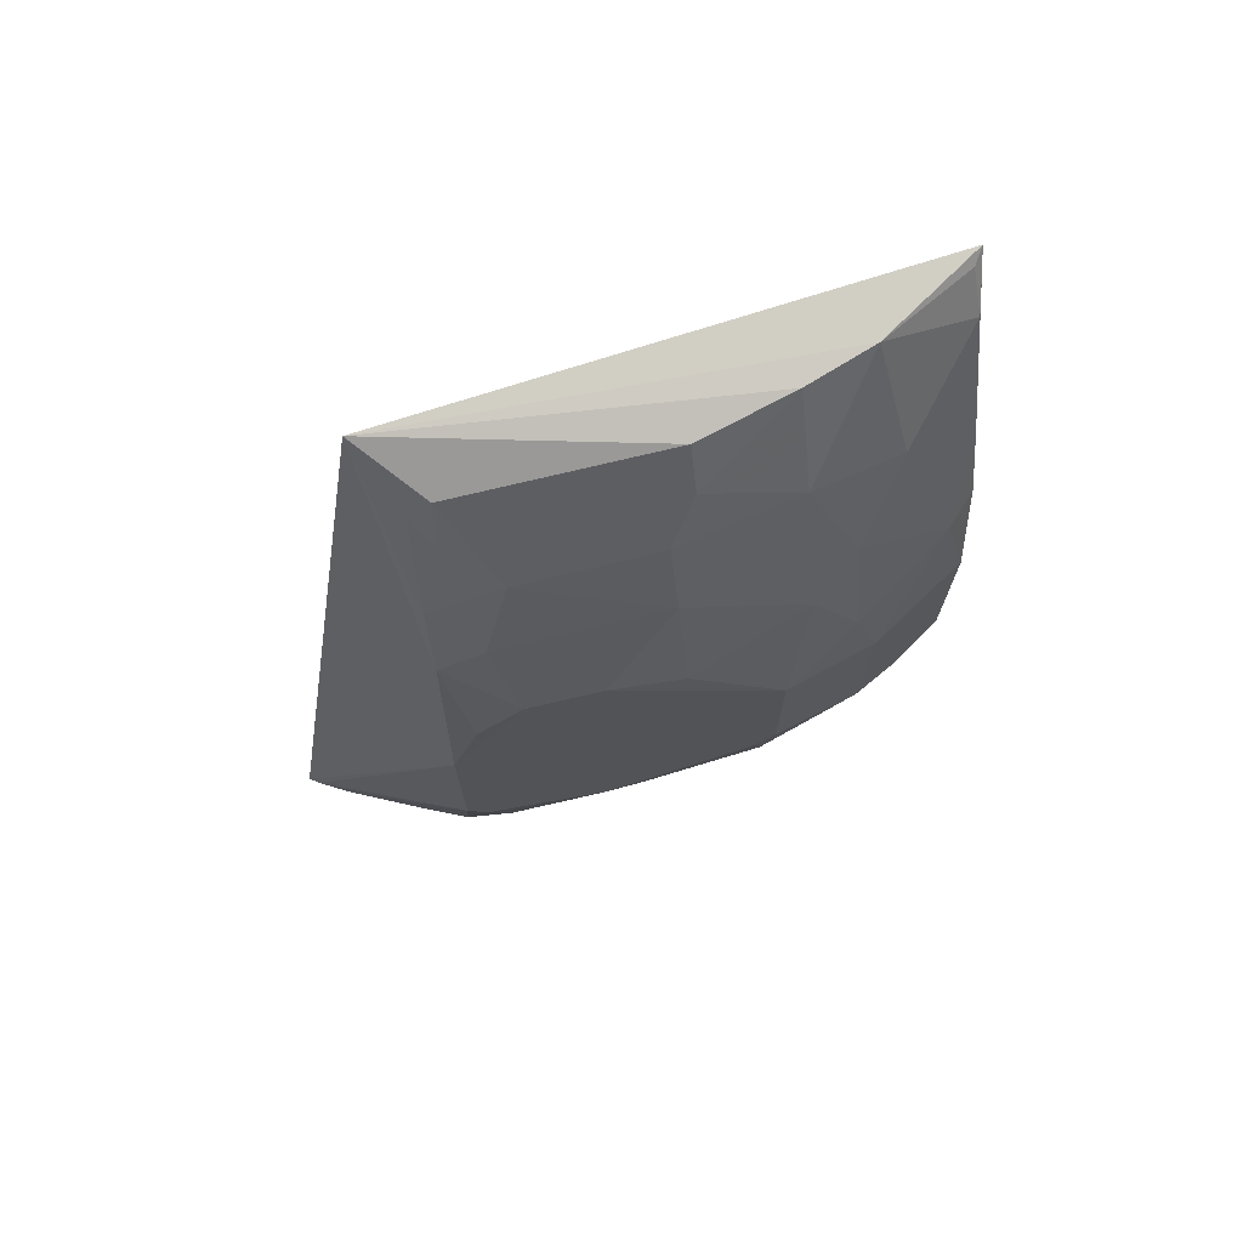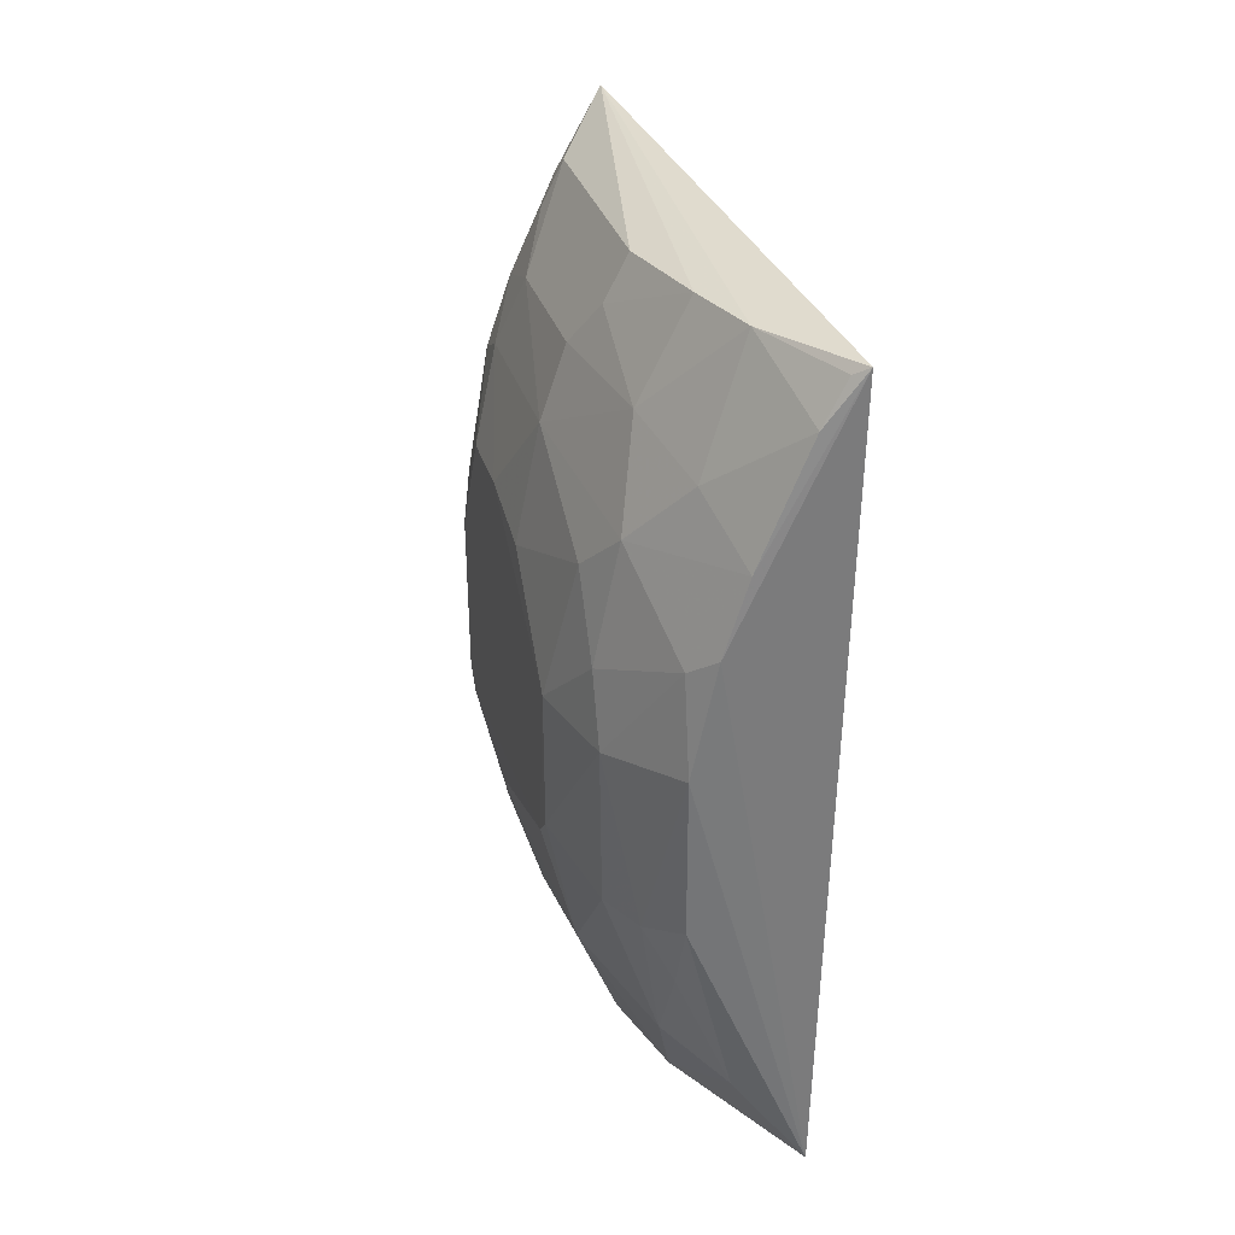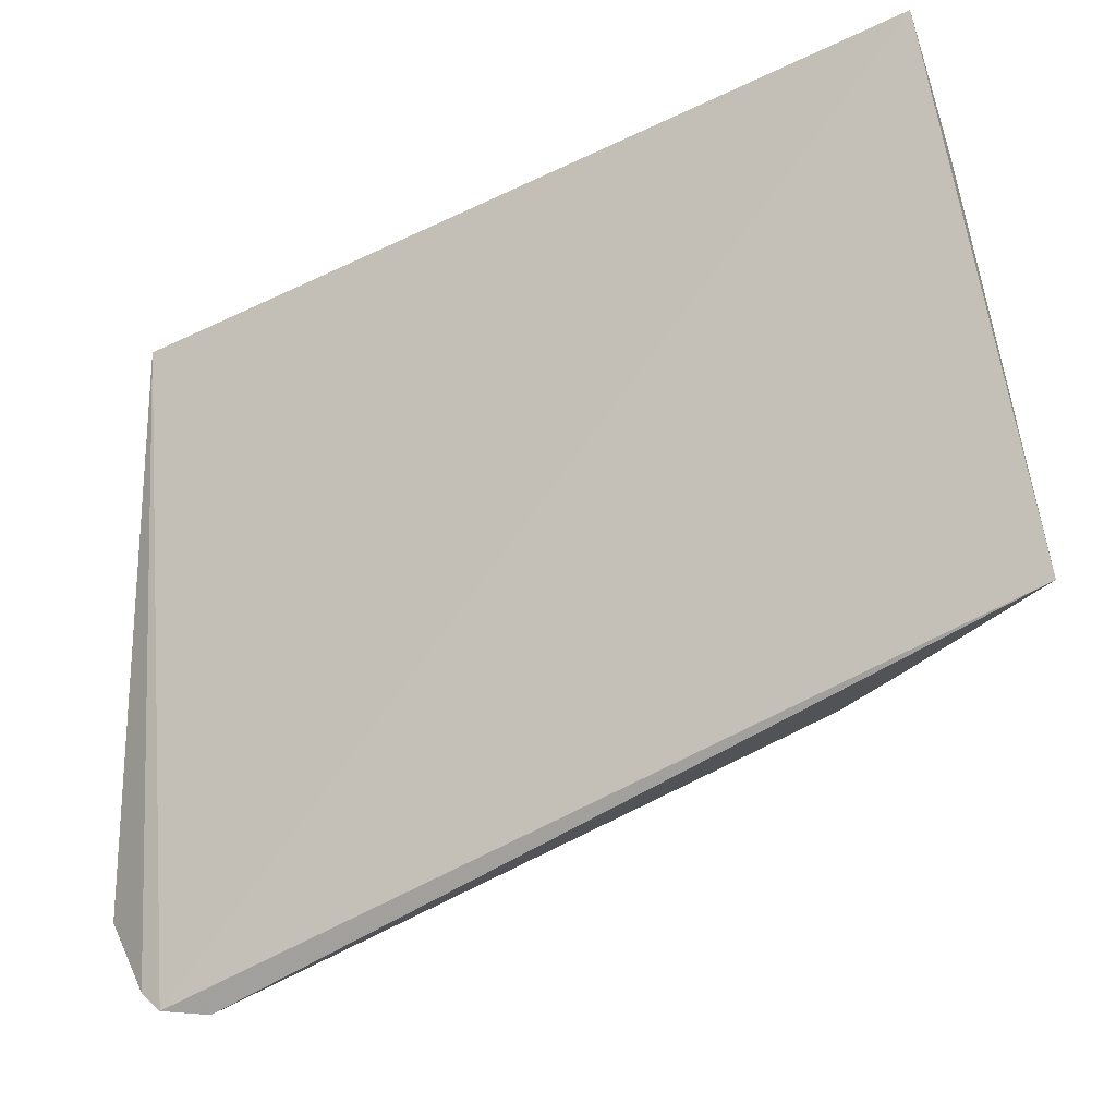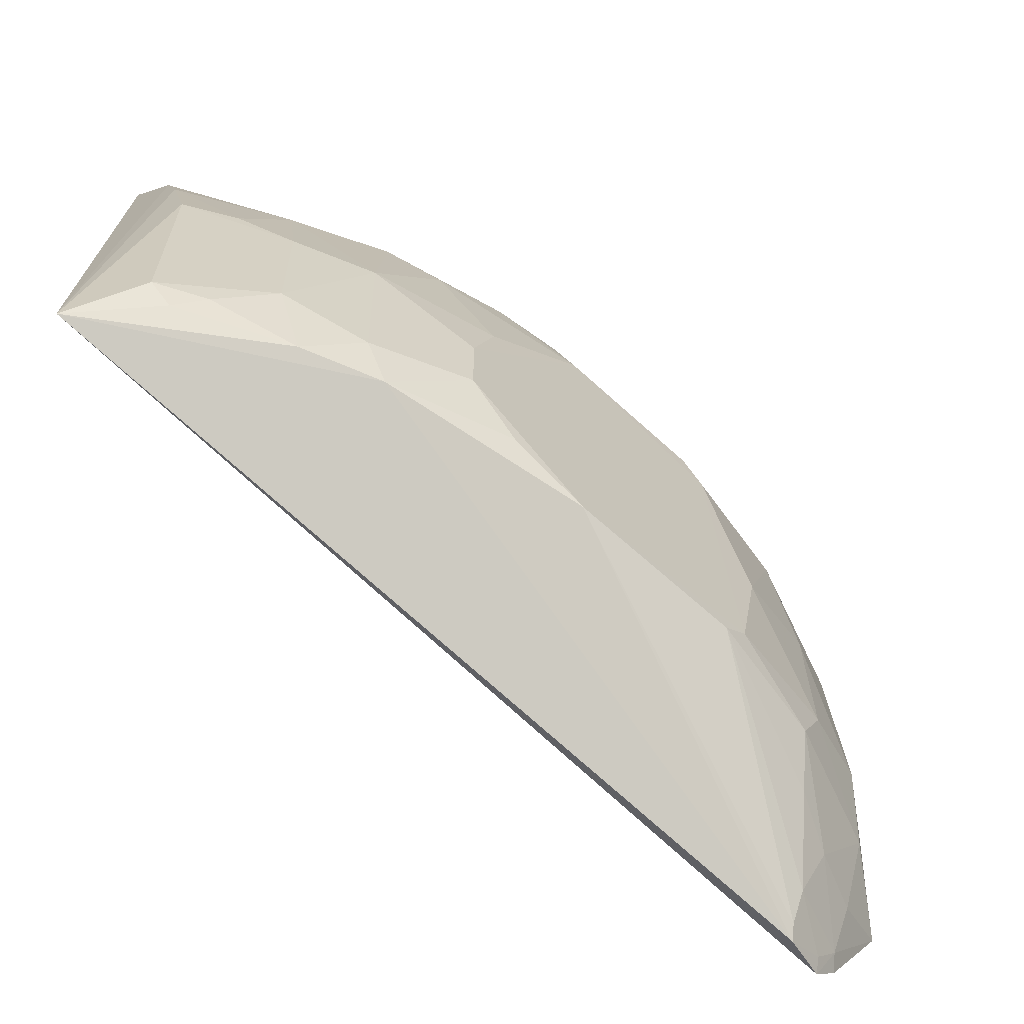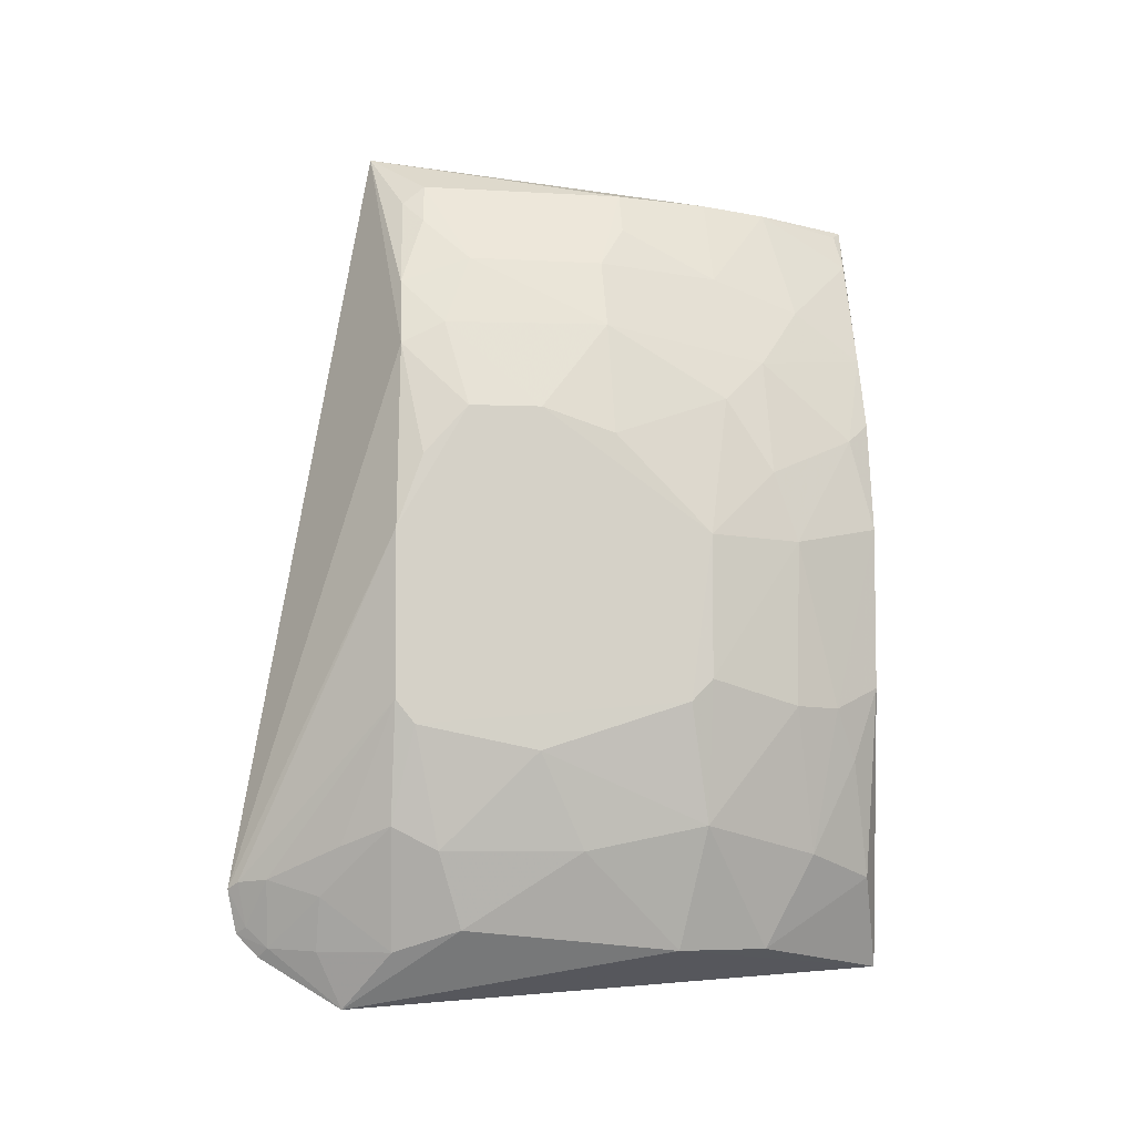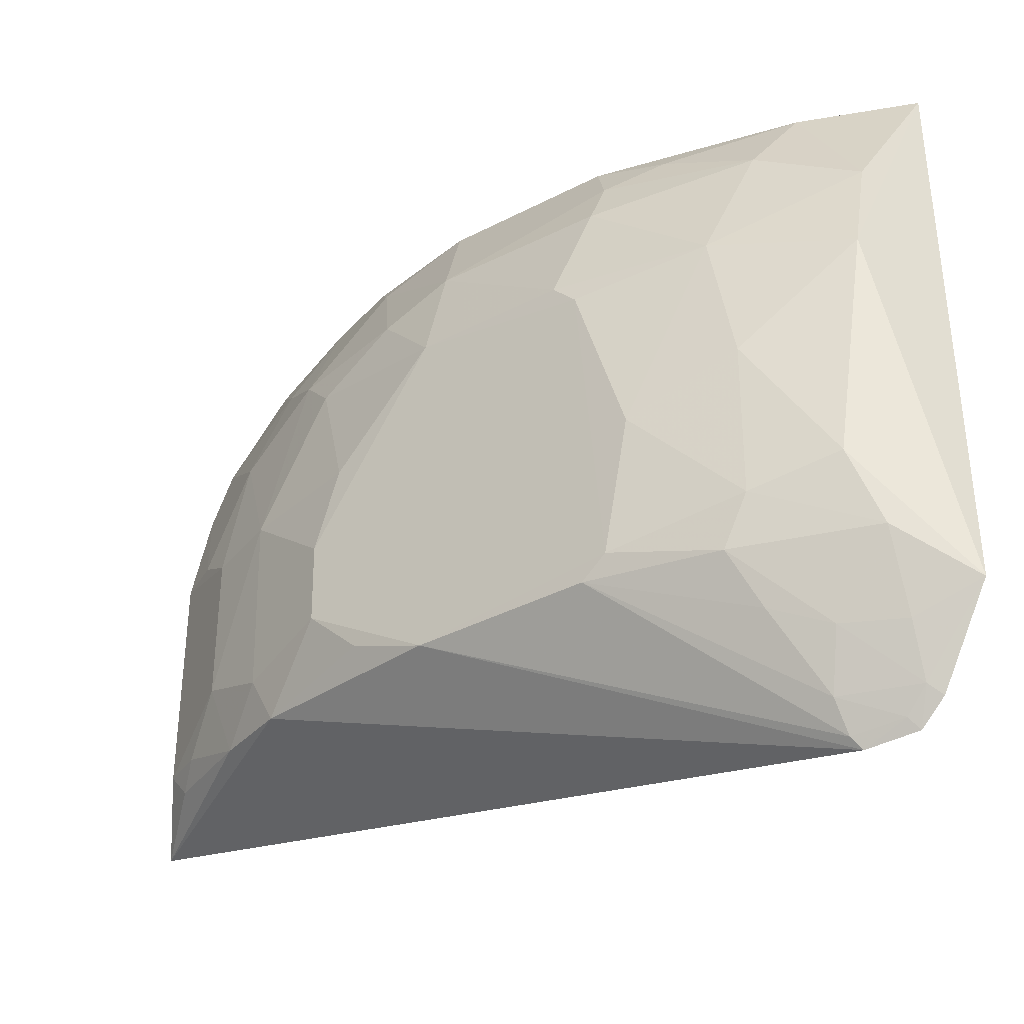
<metadata>
{"format":"obj","ext":"obj","renderer":"f3d","projection":"perspective","resolution":1024,"background":"white","views":[{"elev":70.9,"azim":-103.3,"up":"+Y"},{"elev":33.2,"azim":-16.0,"up":"+Y"},{"elev":-34.1,"azim":123.0,"up":"+Z"},{"elev":-64.8,"azim":-132.6,"up":"+Z"},{"elev":-9.8,"azim":-97.4,"up":"+Y"},{"elev":-32.8,"azim":-53.1,"up":"+Z"}]}
</metadata>
<code>
v -0.3446 -0.249 0.2437
v -0.382 -0.2272 -0.1881
v -0.331 0.2783 0.234
v -0.3828 -0.2422 -0.1735
v -0.4694 0.1065 -0.0005003
v -0.372 0.303 -0.1097
v -0.4688 -0.08326 -0.09206
v -0.4196 0.04096 0.2305
v -0.4034 0.2734 0.06024
v -0.4525 -0.1613 -0.09289
v -0.4507 0.1508 -0.09059
v -0.4038 0.1168 0.2314
v -0.4691 -0.06757 0.1093
v -0.3869 0.2751 0.1226
v -0.3965 -0.1946 -0.1876
v -0.4205 -0.2379 0.09484
v -0.469 0.02567 -0.09296
v -0.4047 0.2737 -0.07402
v -0.4509 0.1203 0.1238
v -0.4692 -0.08222 0.09539
v -0.4198 -0.1147 0.2134
v -0.3711 0.275 0.1682
v -0.4075 -0.1932 -0.1694
v -0.3907 -0.1987 -0.194
v -0.3902 -0.2751 -0.1198
v -0.4688 -0.09871 -0.07951
v -0.4693 0.1061 -0.04771
v -0.4347 0.1972 -0.09046
v -0.4362 0.2146 -0.04517
v -0.452 0.07137 0.1547
v -0.4194 0.2115 0.1228
v -0.4695 0.02601 0.1098
v -0.4517 -0.1762 0.02922
v -0.419 -0.06611 0.2295
v -0.4201 -0.1759 0.1844
v -0.3556 0.2445 0.2304
v -0.4352 -0.1731 -0.1235
v -0.3879 -0.223 -0.1819
v -0.4029 -0.2384 -0.137
v -0.4681 0.07386 -0.07628
v -0.4065 0.2606 -0.08853
v -0.4184 0.2453 -0.07527
v -0.452 0.1657 -0.06235
v -0.4179 0.1018 0.2152
v -0.4189 0.2441 0.06018
v -0.4524 0.02522 0.1703
v -0.4682 0.09082 0.04736
v -0.4506 -0.1594 0.1089
v -0.4348 -0.2252 -0.04699
v -0.4524 -0.1765 -0.06292
v -0.4689 -0.1144 -0.0008623
v -0.3888 -0.1898 0.2284
v -0.4509 -0.0823 0.1686
v -0.4043 -0.2367 0.1549
v -0.388 0.166 0.2305
v -0.3396 0.2723 0.2279
v -0.4025 0.1949 0.1832
v -0.3898 -0.2363 -0.1677
v -0.4186 -0.2041 -0.1358
v -0.4203 -0.2389 -0.08977
v -0.4518 0.1678 0.04467
v -0.4348 0.1498 0.1524
v -0.435 0.2149 0.04312
v -0.436 -0.08203 0.1984
f 1 2 3
f 2 1 4
f 6 3 2
f 12 8 1
f 12 1 3
f 14 6 9
f 17 15 7
f 18 9 6
f 22 3 6
f 22 6 14
f 23 7 15
f 24 11 6
f 24 6 2
f 24 17 11
f 24 15 17
f 25 4 1
f 25 1 16
f 26 17 7
f 26 7 10
f 27 17 26
f 28 6 11
f 29 9 18
f 31 22 14
f 32 20 13
f 32 26 20
f 32 27 26
f 32 5 27
f 32 30 19
f 34 1 8
f 37 10 7
f 37 7 23
f 38 23 15
f 38 24 2
f 38 15 24
f 40 27 11
f 40 11 17
f 40 17 27
f 41 18 6
f 41 6 28
f 42 29 18
f 42 28 29
f 42 41 28
f 42 18 41
f 43 27 5
f 43 11 27
f 43 29 28
f 43 28 11
f 44 8 12
f 45 31 14
f 45 14 9
f 46 32 13
f 46 30 32
f 46 44 30
f 46 8 44
f 47 32 19
f 47 5 32
f 48 33 16
f 48 13 20
f 49 25 16
f 49 16 33
f 50 26 10
f 50 49 33
f 51 20 26
f 51 50 33
f 51 26 50
f 51 48 20
f 51 33 48
f 52 34 21
f 52 1 34
f 52 21 35
f 53 48 35
f 53 13 48
f 53 46 13
f 54 16 1
f 54 52 35
f 54 1 52
f 54 48 16
f 54 35 48
f 55 12 3
f 55 3 36
f 55 44 12
f 56 36 3
f 56 3 22
f 56 22 36
f 57 36 22
f 57 22 31
f 57 55 36
f 58 38 2
f 58 2 4
f 58 4 25
f 58 25 39
f 58 23 38
f 59 37 23
f 59 58 39
f 59 23 58
f 59 10 37
f 60 39 25
f 60 59 39
f 60 10 59
f 60 25 49
f 60 50 10
f 60 49 50
f 61 43 5
f 61 29 43
f 61 47 19
f 61 5 47
f 62 19 30
f 62 30 44
f 62 44 55
f 62 55 57
f 62 57 31
f 62 61 19
f 62 31 61
f 63 45 9
f 63 9 29
f 63 29 61
f 63 61 31
f 63 31 45
f 64 34 8
f 64 8 46
f 64 46 53
f 64 21 34
f 64 53 35
f 64 35 21

</code>
